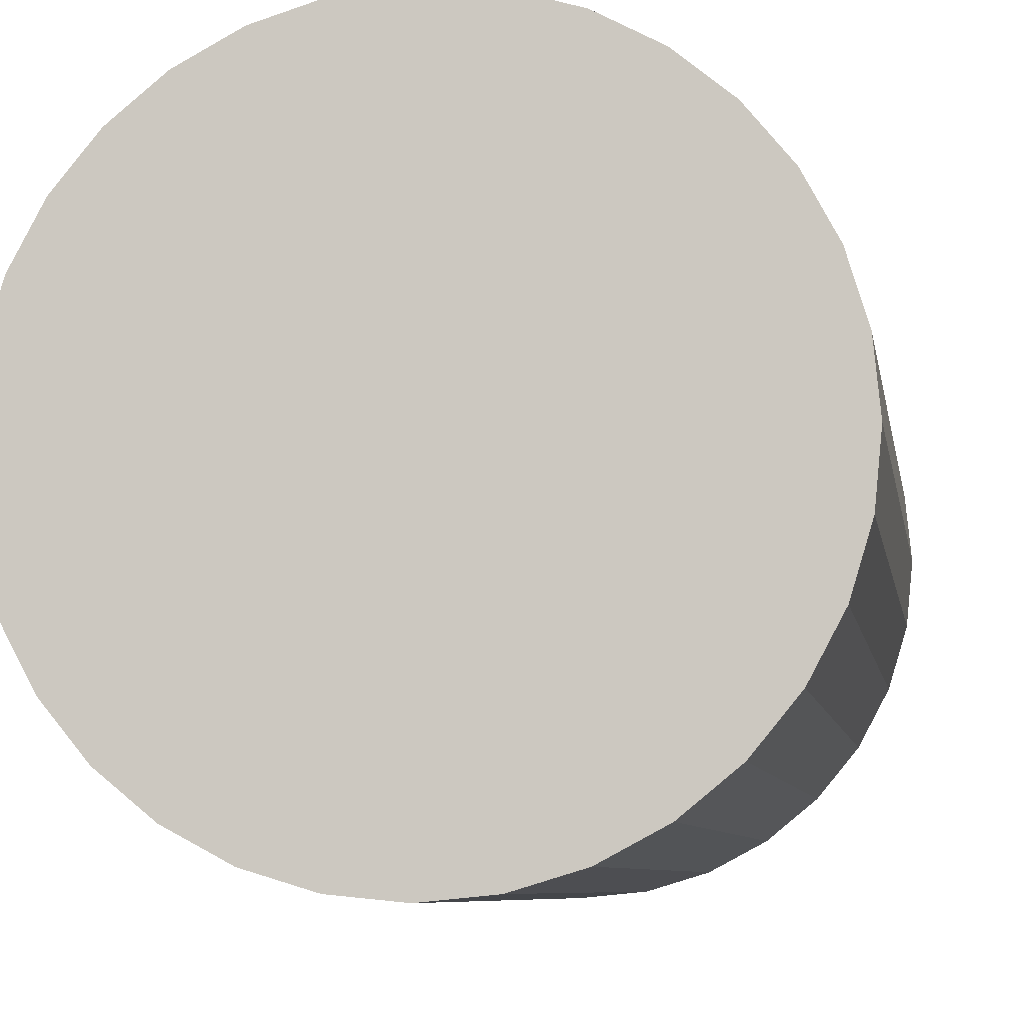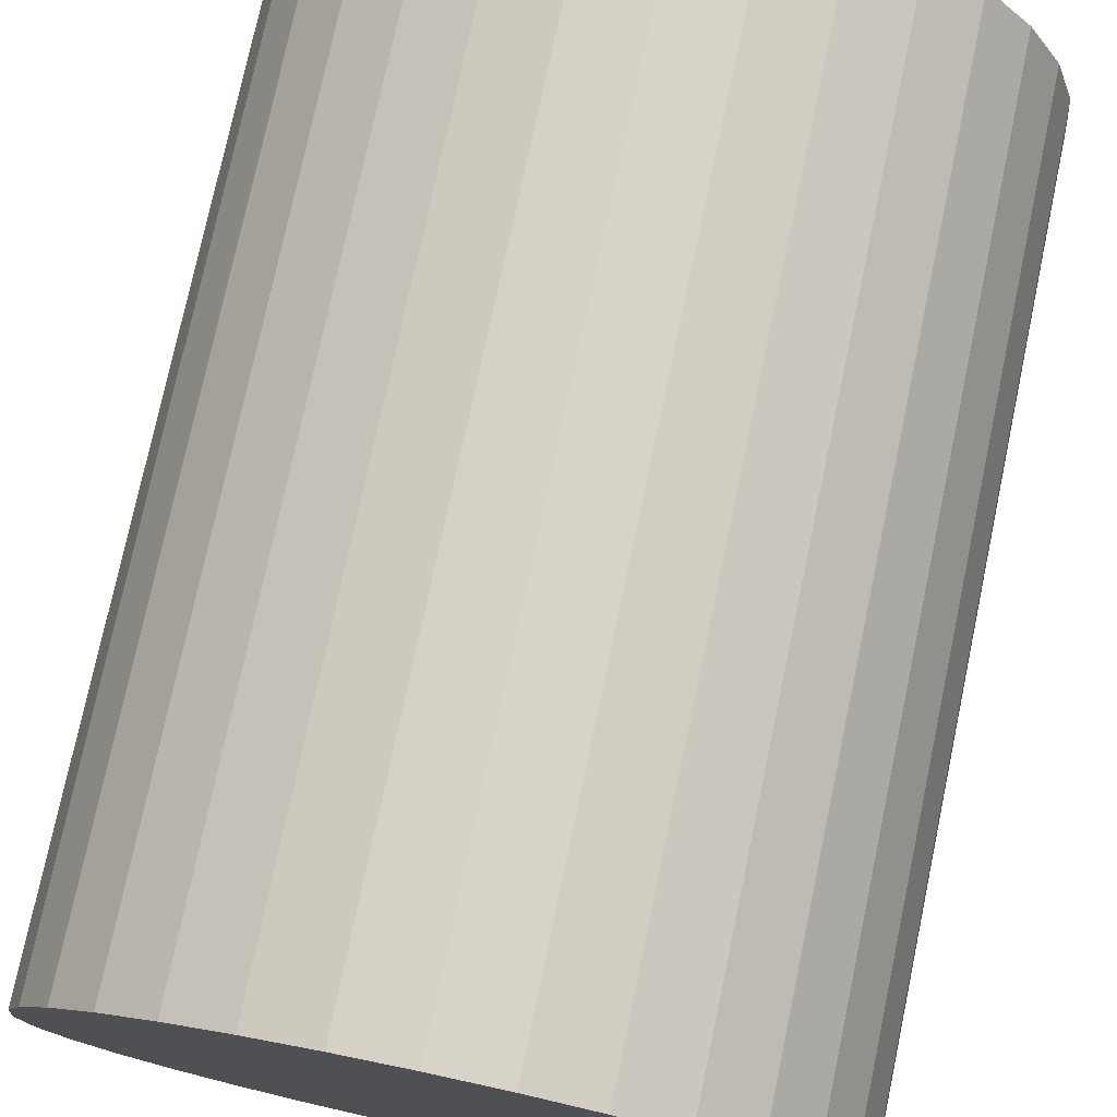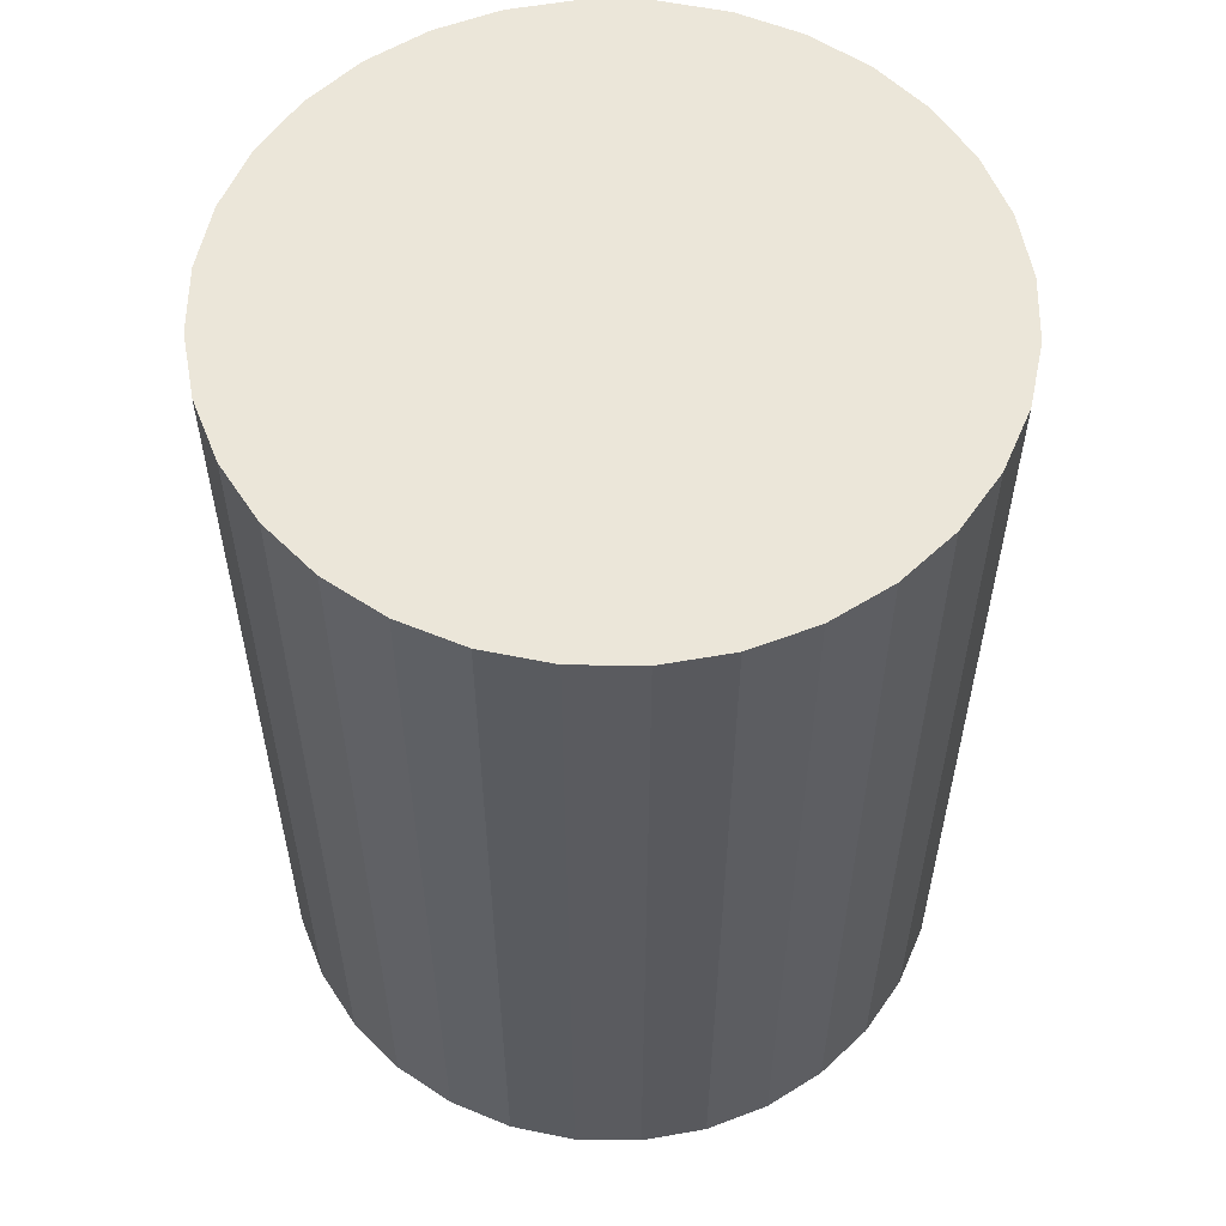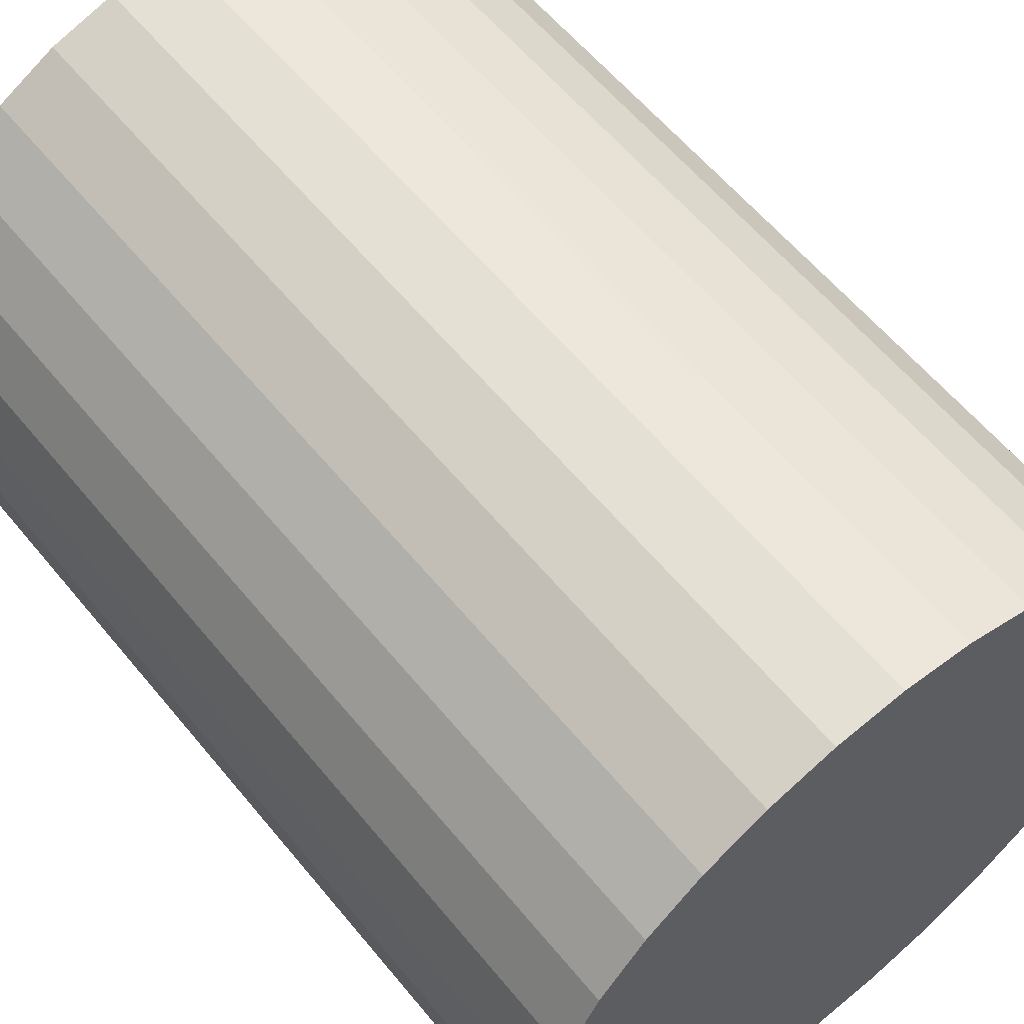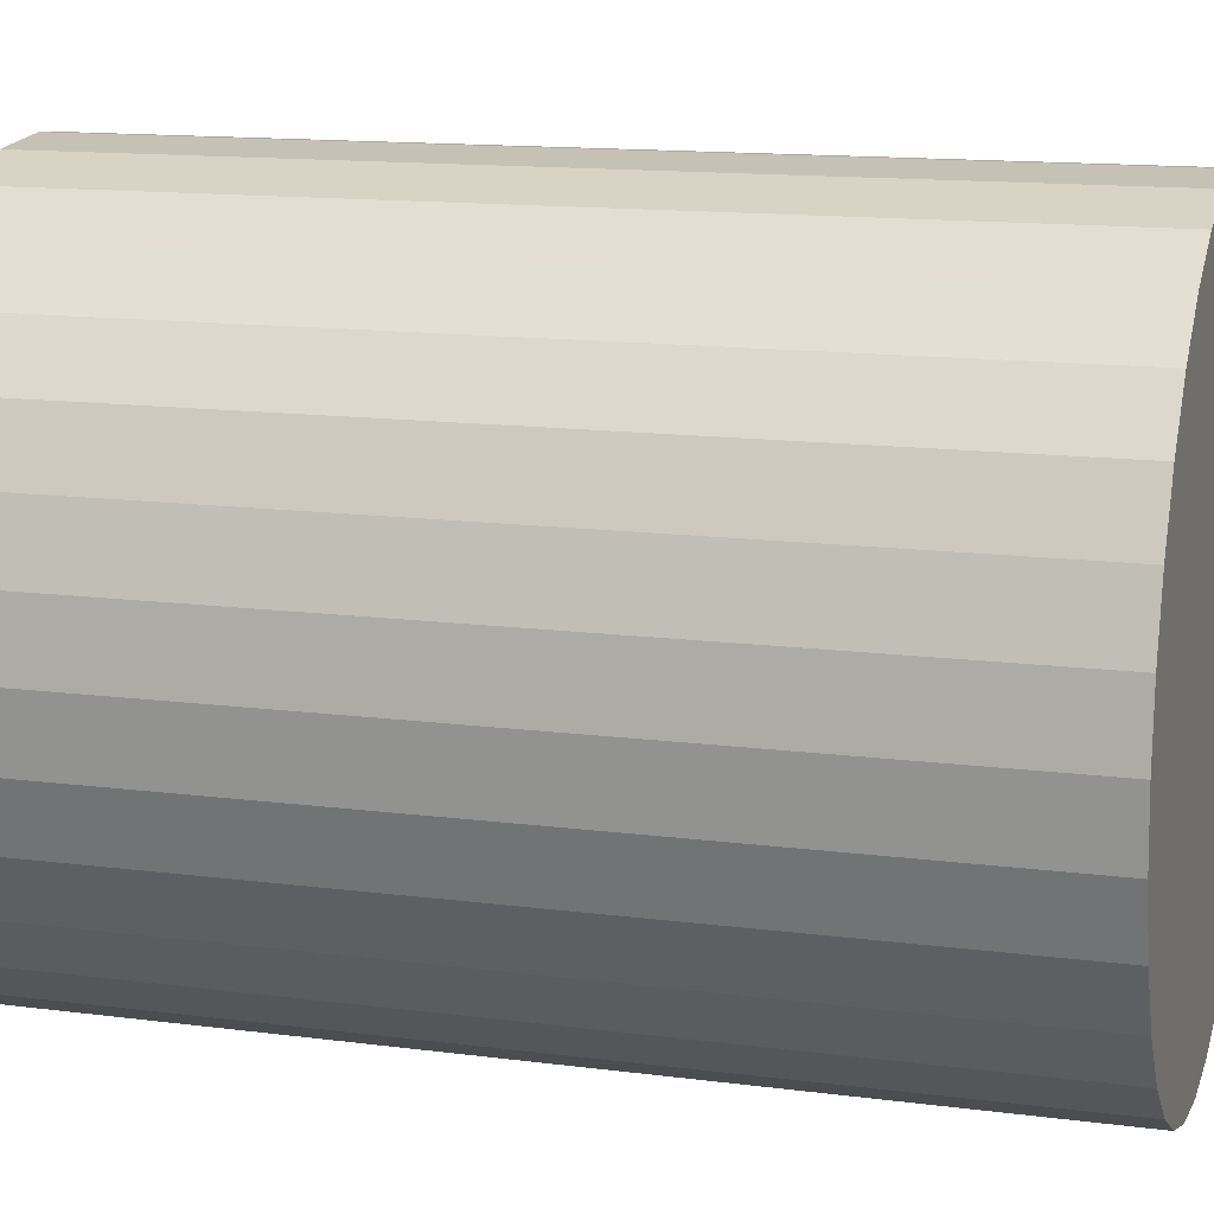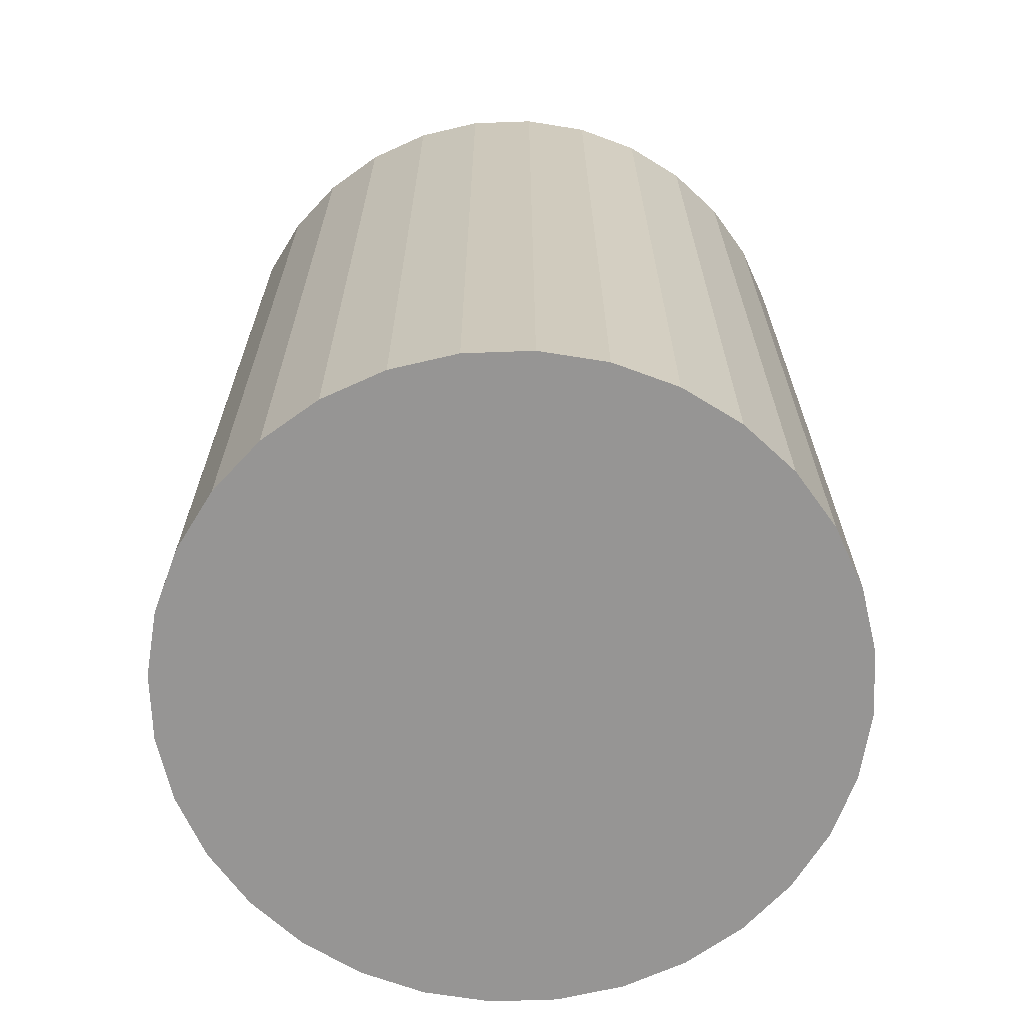
<metadata>
{"format":"obj","ext":"obj","renderer":"f3d","projection":"perspective","resolution":1024,"background":"white","views":[{"elev":-7.4,"azim":-170.8,"up":"+Y"},{"elev":76.0,"azim":11.9,"up":"+Y"},{"elev":56.9,"azim":-94.8,"up":"+Z"},{"elev":59.6,"azim":140.9,"up":"+Y"},{"elev":13.6,"azim":-73.6,"up":"+Y"},{"elev":-67.5,"azim":75.2,"up":"+Z"}]}
</metadata>
<code>
v 0 0 -0.03409
v 0.0258 0 -0.03409
v 0.0258 0 0.03409
v 0 0 0.03409
v 0.0253 0.005032 -0.03409
v 0.0253 0.005032 0.03409
v 0.02383 0.009871 -0.03409
v 0.02383 0.009871 0.03409
v 0.02145 0.01433 -0.03409
v 0.02145 0.01433 0.03409
v 0.01824 0.01824 -0.03409
v 0.01824 0.01824 0.03409
v 0.01433 0.02145 -0.03409
v 0.01433 0.02145 0.03409
v 0.009871 0.02383 -0.03409
v 0.009871 0.02383 0.03409
v 0.005032 0.0253 -0.03409
v 0.005032 0.0253 0.03409
v 0 0.0258 -0.03409
v 0 0.0258 0.03409
v -0.005032 0.0253 -0.03409
v -0.005032 0.0253 0.03409
v -0.009871 0.02383 -0.03409
v -0.009871 0.02383 0.03409
v -0.01433 0.02145 -0.03409
v -0.01433 0.02145 0.03409
v -0.01824 0.01824 -0.03409
v -0.01824 0.01824 0.03409
v -0.02145 0.01433 -0.03409
v -0.02145 0.01433 0.03409
v -0.02383 0.009871 -0.03409
v -0.02383 0.009871 0.03409
v -0.0253 0.005032 -0.03409
v -0.0253 0.005032 0.03409
v -0.0258 0 -0.03409
v -0.0258 0 0.03409
v -0.0253 -0.005032 -0.03409
v -0.0253 -0.005032 0.03409
v -0.02383 -0.009871 -0.03409
v -0.02383 -0.009871 0.03409
v -0.02145 -0.01433 -0.03409
v -0.02145 -0.01433 0.03409
v -0.01824 -0.01824 -0.03409
v -0.01824 -0.01824 0.03409
v -0.01433 -0.02145 -0.03409
v -0.01433 -0.02145 0.03409
v -0.009871 -0.02383 -0.03409
v -0.009871 -0.02383 0.03409
v -0.005032 -0.0253 -0.03409
v -0.005032 -0.0253 0.03409
v -0 -0.0258 -0.03409
v -0 -0.0258 0.03409
v 0.005032 -0.0253 -0.03409
v 0.005032 -0.0253 0.03409
v 0.009871 -0.02383 -0.03409
v 0.009871 -0.02383 0.03409
v 0.01433 -0.02145 -0.03409
v 0.01433 -0.02145 0.03409
v 0.01824 -0.01824 -0.03409
v 0.01824 -0.01824 0.03409
v 0.02145 -0.01433 -0.03409
v 0.02145 -0.01433 0.03409
v 0.02383 -0.009871 -0.03409
v 0.02383 -0.009871 0.03409
v 0.0253 -0.005032 -0.03409
v 0.0253 -0.005032 0.03409
f 2 1 5
f 2 5 3
f 3 5 6
f 3 6 4
f 5 1 7
f 5 7 6
f 6 7 8
f 6 8 4
f 7 1 9
f 7 9 8
f 8 9 10
f 8 10 4
f 9 1 11
f 9 11 10
f 10 11 12
f 10 12 4
f 11 1 13
f 11 13 12
f 12 13 14
f 12 14 4
f 13 1 15
f 13 15 14
f 14 15 16
f 14 16 4
f 15 1 17
f 15 17 16
f 16 17 18
f 16 18 4
f 17 1 19
f 17 19 18
f 18 19 20
f 18 20 4
f 19 1 21
f 19 21 20
f 20 21 22
f 20 22 4
f 21 1 23
f 21 23 22
f 22 23 24
f 22 24 4
f 23 1 25
f 23 25 24
f 24 25 26
f 24 26 4
f 25 1 27
f 25 27 26
f 26 27 28
f 26 28 4
f 27 1 29
f 27 29 28
f 28 29 30
f 28 30 4
f 29 1 31
f 29 31 30
f 30 31 32
f 30 32 4
f 31 1 33
f 31 33 32
f 32 33 34
f 32 34 4
f 33 1 35
f 33 35 34
f 34 35 36
f 34 36 4
f 35 1 37
f 35 37 36
f 36 37 38
f 36 38 4
f 37 1 39
f 37 39 38
f 38 39 40
f 38 40 4
f 39 1 41
f 39 41 40
f 40 41 42
f 40 42 4
f 41 1 43
f 41 43 42
f 42 43 44
f 42 44 4
f 43 1 45
f 43 45 44
f 44 45 46
f 44 46 4
f 45 1 47
f 45 47 46
f 46 47 48
f 46 48 4
f 47 1 49
f 47 49 48
f 48 49 50
f 48 50 4
f 49 1 51
f 49 51 50
f 50 51 52
f 50 52 4
f 51 1 53
f 51 53 52
f 52 53 54
f 52 54 4
f 53 1 55
f 53 55 54
f 54 55 56
f 54 56 4
f 55 1 57
f 55 57 56
f 56 57 58
f 56 58 4
f 57 1 59
f 57 59 58
f 58 59 60
f 58 60 4
f 59 1 61
f 59 61 60
f 60 61 62
f 60 62 4
f 61 1 63
f 61 63 62
f 62 63 64
f 62 64 4
f 63 1 65
f 63 65 64
f 64 65 66
f 64 66 4
f 65 1 2
f 65 2 66
f 66 2 3
f 66 3 4

</code>
